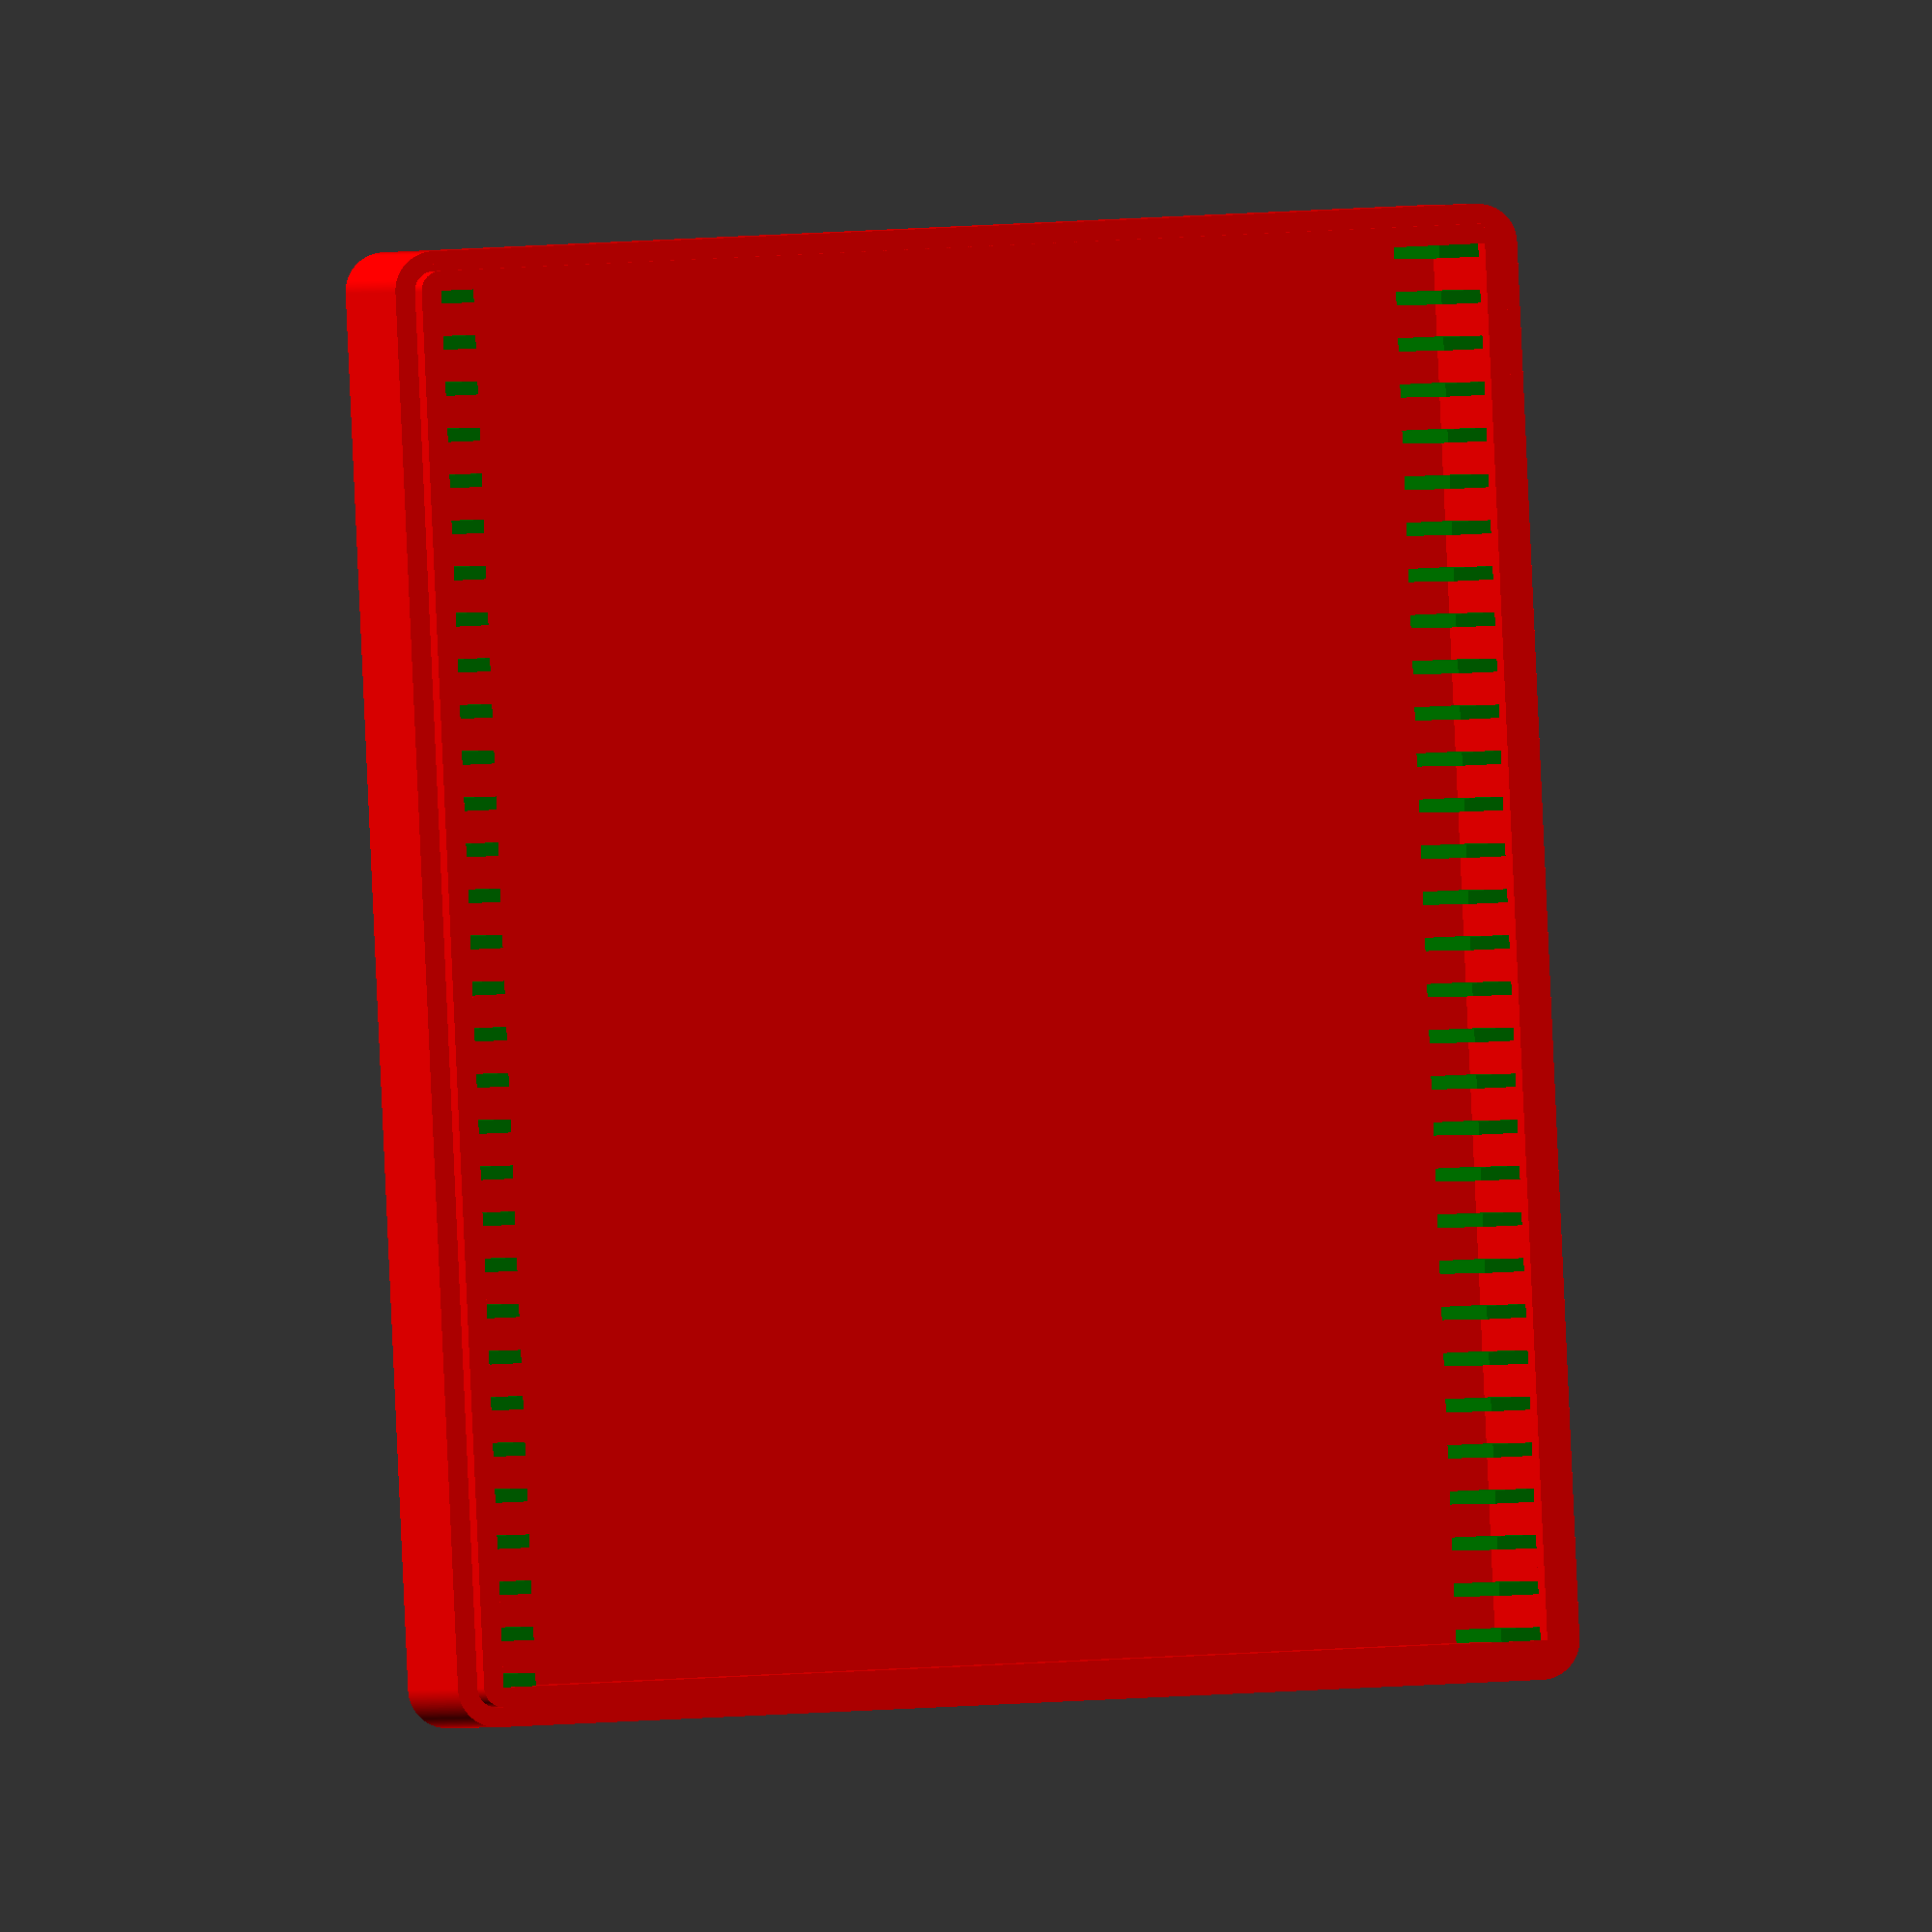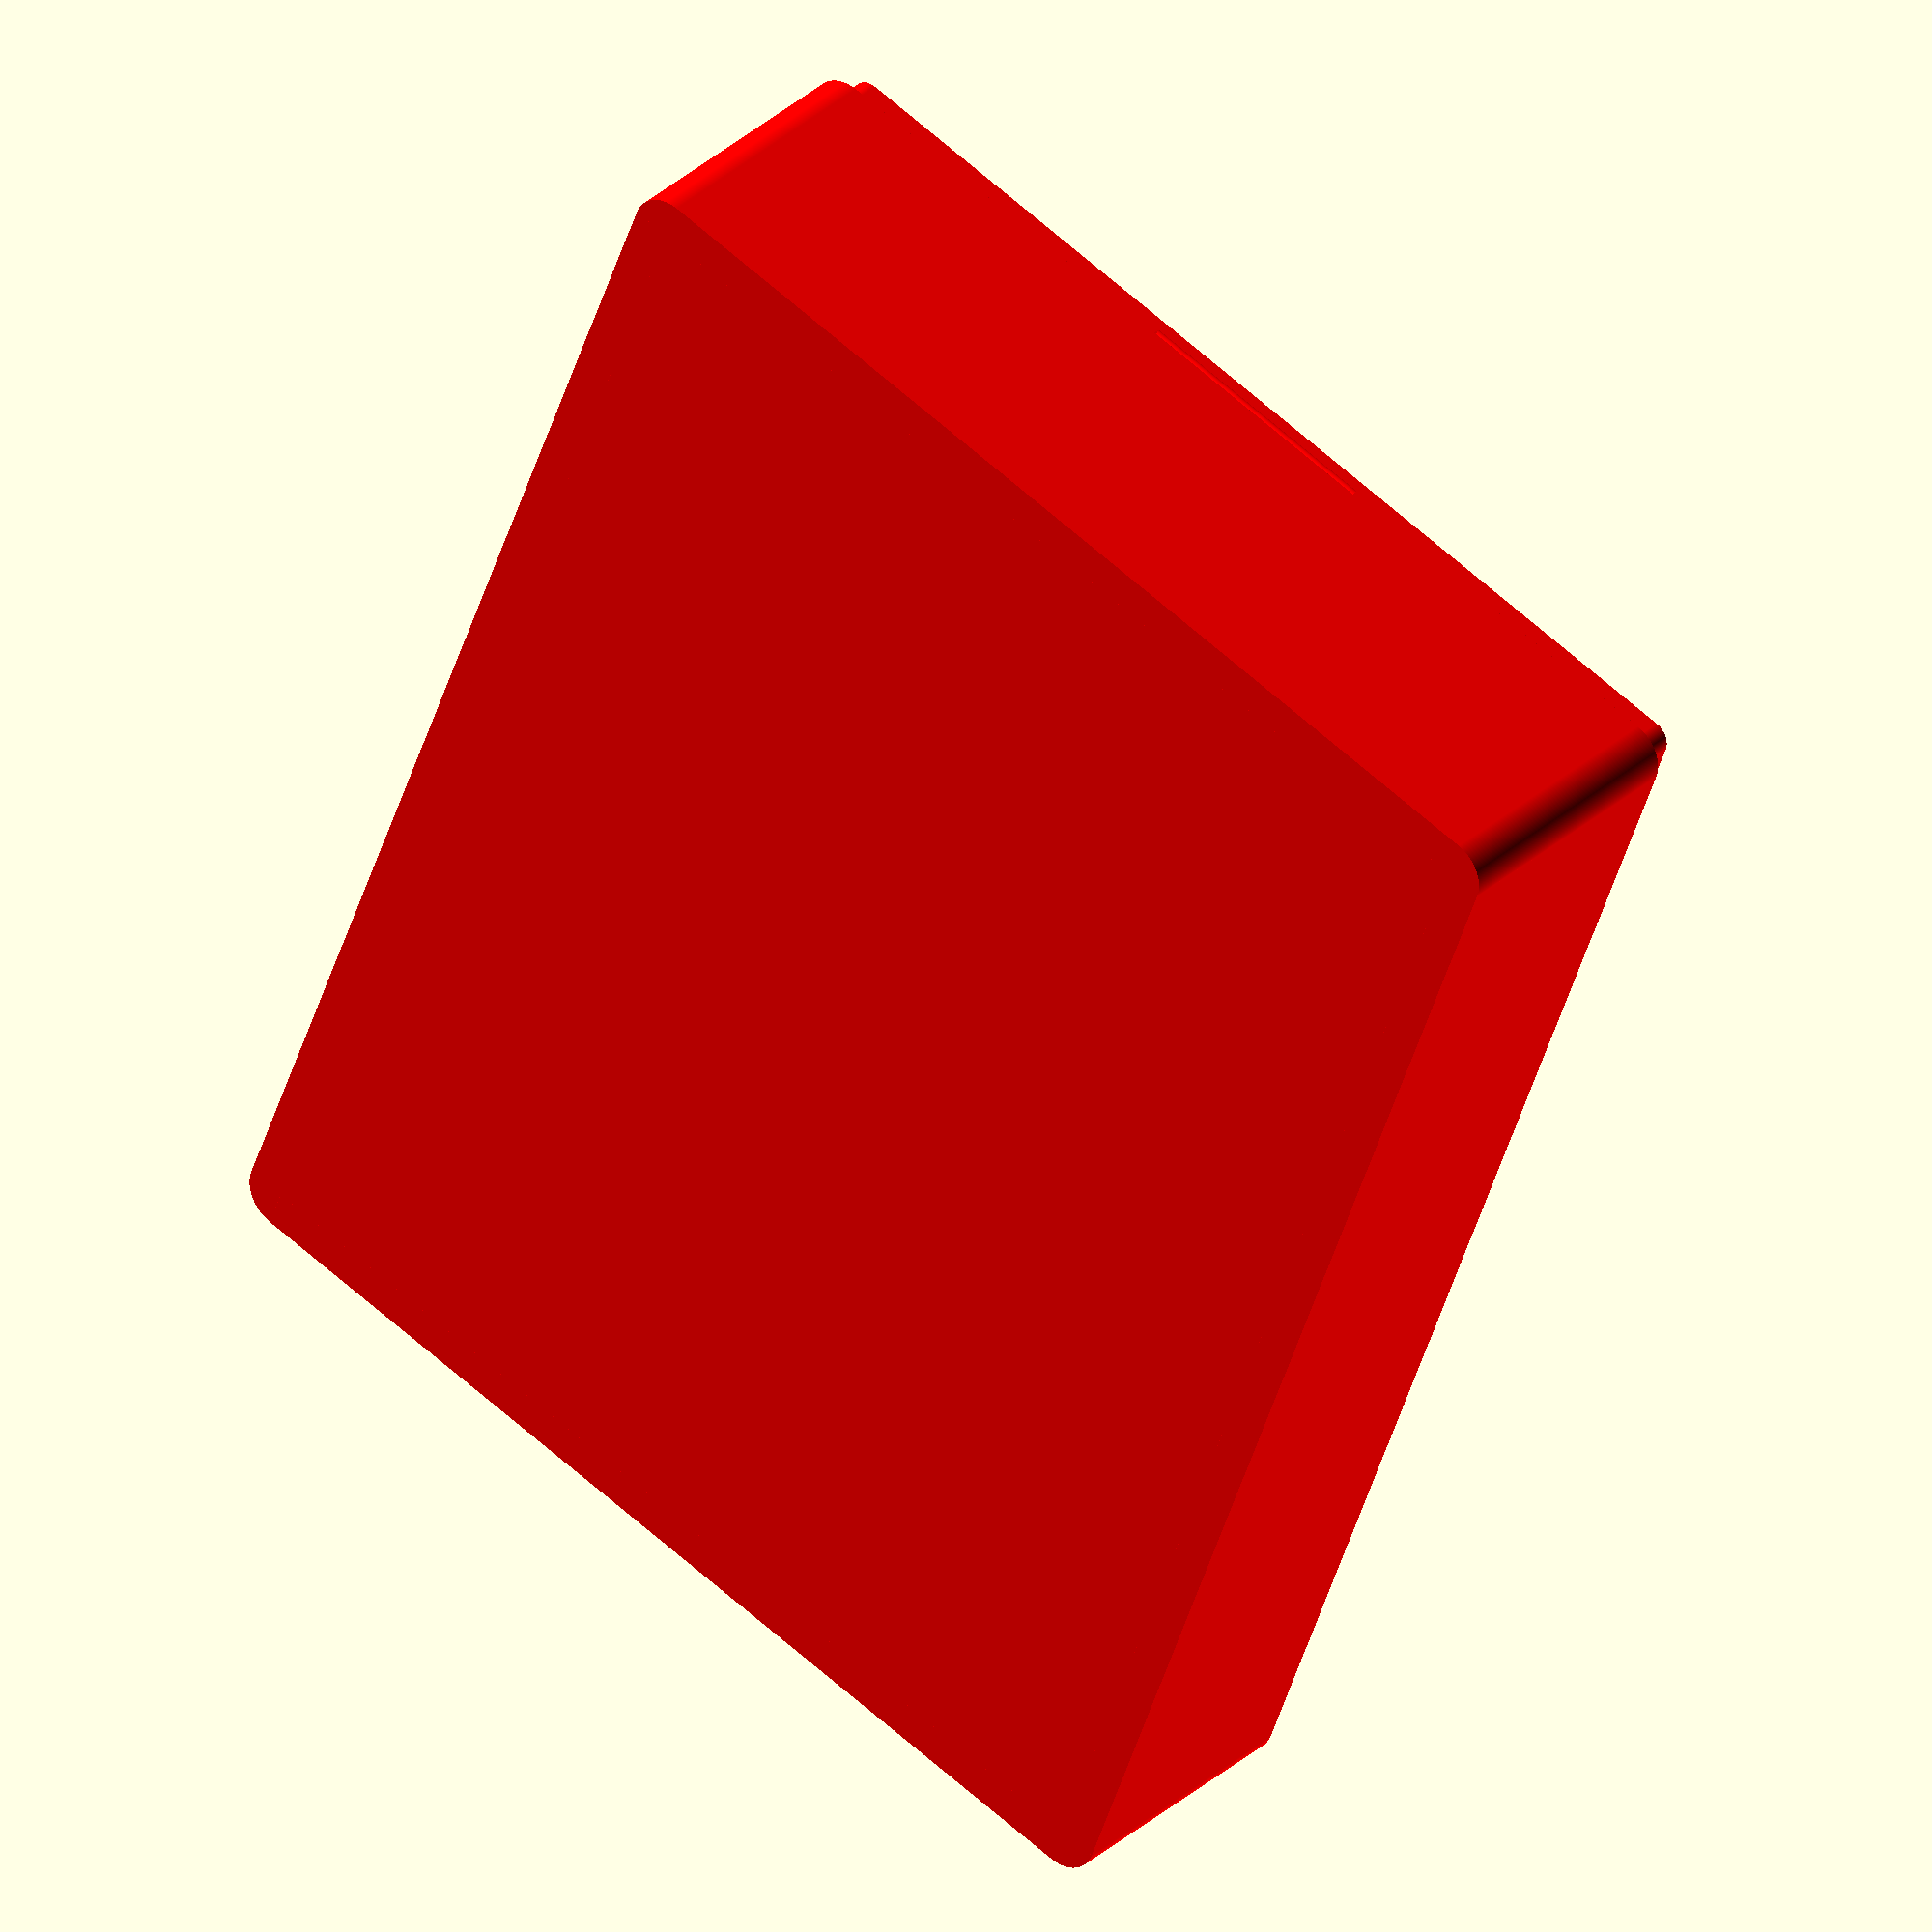
<openscad>
/* [Global Settings] */

// Output Type
part = "bot";               // [top, bot]
// Number of swatches to box will hold
swatches = 30;              // [10:100]
// Text to print on top cover (Line 1)
text1 = "FILAMENT";
// Text to print on top cover (Line 2)
text2 = "SWATCHES";


/* [Case Dimensions] */

// Width (mm) of case walls
case_w = 3;                 // [2:5]
// Height (mm) of case floor/ceiling
case_h = 2;                 // [2:5]
// Height (mm) of case overlap
case_o = 3;                 // [2:5]
// Length (mm) of snap-in teeth
case_t = 20;                // [10:40]


/* [Slot Dimensions] */

// Length (mm) of slot separators
slot_l = 3;					// [1:10]
// Width (mm) of slot separators
slot_w = 1;					// [1:3]
// Height (mm) of slot separators
slot_h = 20;				// [10:30]


/* [Swatch Dimensions] */

// Length (mm) of each swatch
swatch_x = 80;
// Width (mm) of each swatch
swatch_y = 2.3;
// Height (mm) of each swatch
swatch_z = 30;


/* [Hidden] */

slot_x = swatch_x + 0.4;   	// length of slots
slot_y = swatch_y + 0.2;   	// width of slots
slot_z = swatch_z;          // height of slots

inner_x = slot_x;
inner_y = (swatches * (slot_y + slot_w)) + slot_w;

case_w2 = case_w / 2;
case_x = inner_x + (case_w * 2);
case_y = inner_y + (case_w * 2);
case_z = swatch_z + (case_h * 2);

print_part();

module print_part()
{
    if (slot_h > (swatch_z - case_o))
    {
        echo("Slot height would exceed the height of the case");
    }
    
	if (part == "top")
    {
		CaseTop();
	}
    else if (part == "bot")
    {
		CaseBot();
	}
    else
    {
		CaseTop();
		CaseBot();
    }
}

module CaseTop()
{
    translate([0, 0, slot_h + case_h])
    {
        translate([0, case_y])
        mirror([0, 1, 0])
            TopWallX();
            TopWallX();
        
        translate([case_x, 0])
        mirror([1, 0, 0])
            TopWallY();
            TopWallY();
        
        difference()
        {
            color("orange")
            translate([case_w, case_w, slot_z - slot_h])
                cube([inner_x, inner_y, case_h]);
            
            translate([0, 0, slot_z - slot_h + case_h - 0.5])
            linear_extrude(height = 0.5)
            {
                translate([case_x / 2, (case_y / 2) + 5])
                text(
                    text = text1,
                    size = 7,
                    font = "Impact",
                    halign = "center",
                    valign = "center"
                );
                
                translate([case_x / 2, (case_y / 2) - 5])
                text(
                    text = text2,
                    size = 7,
                    font = "Impact",
                    halign = "center",
                    valign = "center"
                );
            }
        }
    }
}

module CaseBot()
{
    translate([0, case_y])
    mirror([0, 1, 0])
        BotWallX();
        BotWallX();

    translate([case_x, 0])
    mirror([1, 0, 0])
        BotWallY();
        BotWallY();

    translate([case_w, case_w])
    {
        color("red")
            cube([inner_x, inner_y, case_h]);
        
        translate([0, 0])
            Swatches();
        translate([inner_x - slot_l, 0])
            Swatches();
    }
}





/* ------- */
// Top Box //
/* ------- */

module TopWallX()
{
    color("orange")
    translate([0, 0, case_o])
    resize([0, 0, slot_z - slot_h - case_o + case_h])
        WallX();
    
    color("orange")
    {
        difference()
        {
            resize([0, 0, case_o])
                WallX();
            
            translate([case_w, case_w2 - 0.2])
                cube([inner_x, case_w2 + 0.2, case_o]);
        
            translate([case_w2 - 0.2, case_w2 - 0.2])
            resize([case_w2 + 0.4, case_w2 + 0.4, case_o])
                Corner();
        
            translate([inner_x + case_w + case_w2 + 0.2, case_w2 - 0.2])
            mirror([1, 0, 0])
            resize([case_w2 + 0.4, case_w2 + 0.4, case_o])
                Corner();
        }
    }
    
    color("orange")
    translate([(case_x - case_t) / 2, case_w2 - 0.4, case_o / 2])
    rotate([0, 90, 0])
        cylinder(h = case_t, d = 1, $fn = 360);
}

module TopWallY()
{
    color("orange")
    translate([0, 0, case_o])
    resize([0, 0, slot_z - slot_h - case_o + case_h])
        WallY();
    
    color("orange")
    translate([0, case_w])
        cube([case_w2 - 0.2, inner_y, case_o]);
}





/* ---------- */
// Bottom Box //
/* ---------- */

module BotWallX()
{
    color("red")
    resize([0, 0, slot_h + case_h])
        WallX();
    
    color("red")
    translate([case_w2, case_w2, slot_h + case_h])
    {
        resize([case_w2, case_w2, case_o])
            Corner();
        
        translate([inner_x + case_w, 0])
        mirror([1, 0, 0])
        resize([case_w2, case_w2, case_o])
            Corner();
        
        translate([case_w2, 0])
        difference()
        {
            cube([inner_x, case_w2, case_o]);
            translate([((inner_x - case_t) / 2) - 0.2, 0, case_o / 2])
            rotate([0, 90, 0])
                cylinder(h = case_t + 0.4, d = 1, $fn = 360);
        }
    }
}

module BotWallY()
{
    color("red")
    resize([0, 0, slot_h + case_h])
        WallY();
    
    color("red")
    translate([case_w2, case_w, slot_h + case_h])
        cube([case_w2, inner_y, case_o]);
    
}

module Swatches()
{
    for (i = [0 : slot_y + slot_w : inner_y])
    {
        color("green")
        translate([0, i, case_h])
            cube([slot_l, slot_w, slot_h]);
    }
}





/* --------- */
// Universal //
/* --------- */

module WallX()
{
    translate([case_w, 0])
        cube([inner_x, case_w, 1]);
    
    translate([case_x, 0])
    mirror([1, 0, 0])
        Corner();
        Corner();
}

module WallY()
{
    translate([0, case_w])
        cube([case_w, inner_y, 1]);
}
module Corner()
{
    translate([case_w, case_w])
    difference()
    {
        cylinder(h = 1, r = case_w, $fn = 360);
        
        translate([-case_w, 0])
            cube([10, case_w, 1]);
        translate([0, -case_w])
            cube([case_w, case_w, 1]);
    }
}

</openscad>
<views>
elev=0.2 azim=177.4 roll=350.1 proj=o view=wireframe
elev=148.5 azim=159.5 roll=321.9 proj=o view=wireframe
</views>
